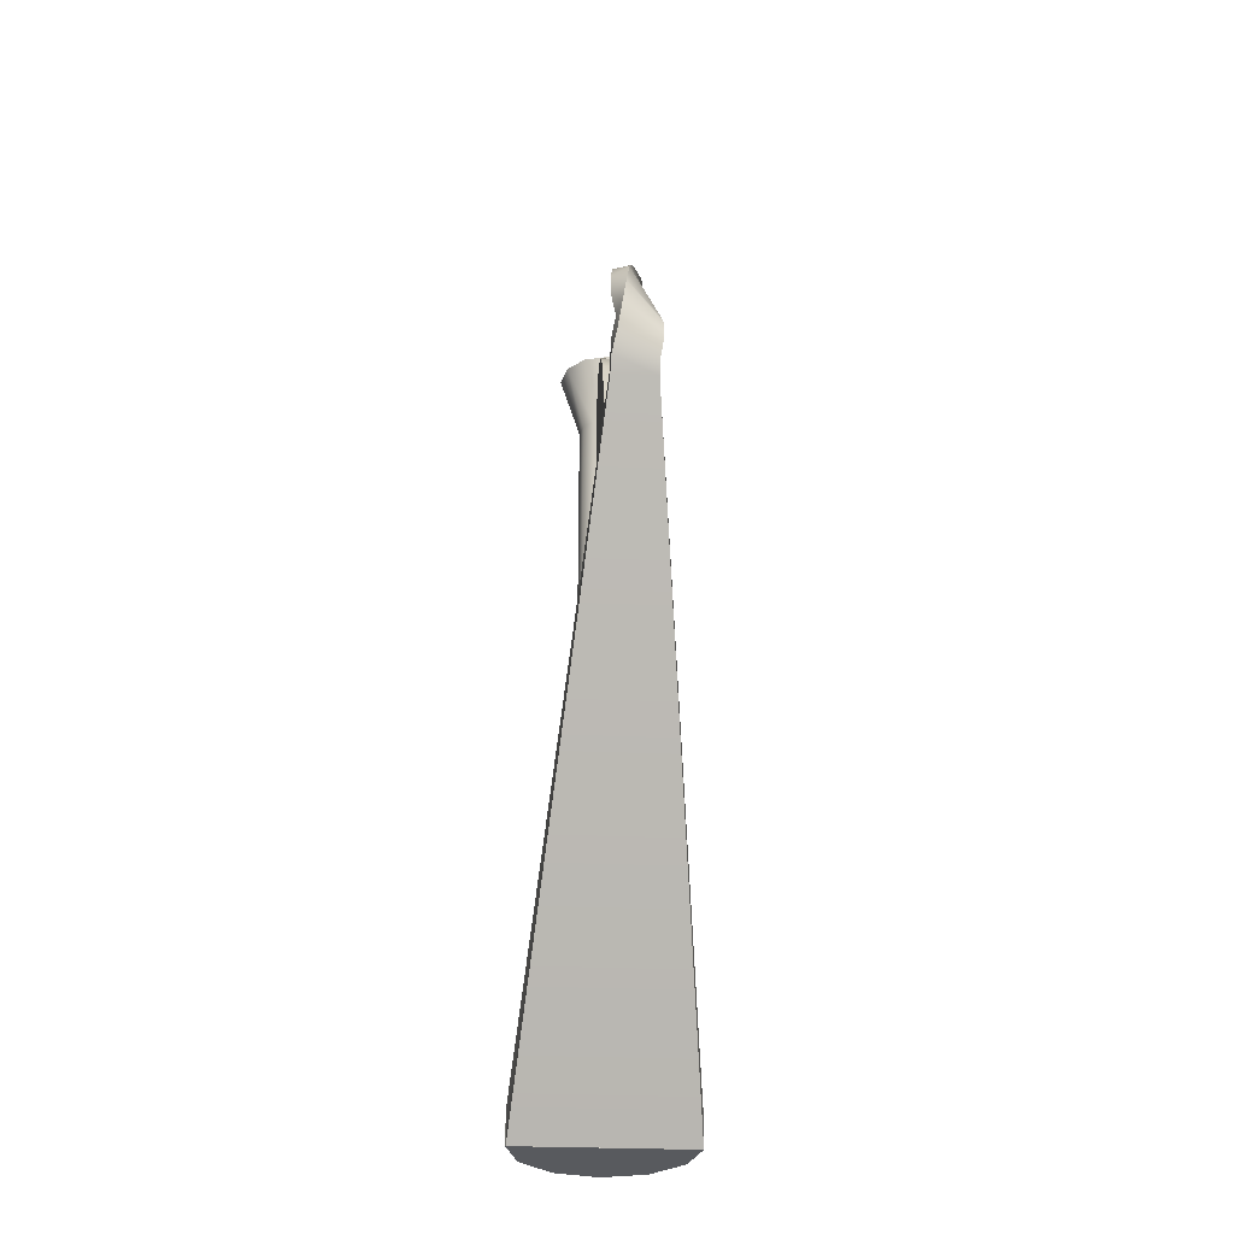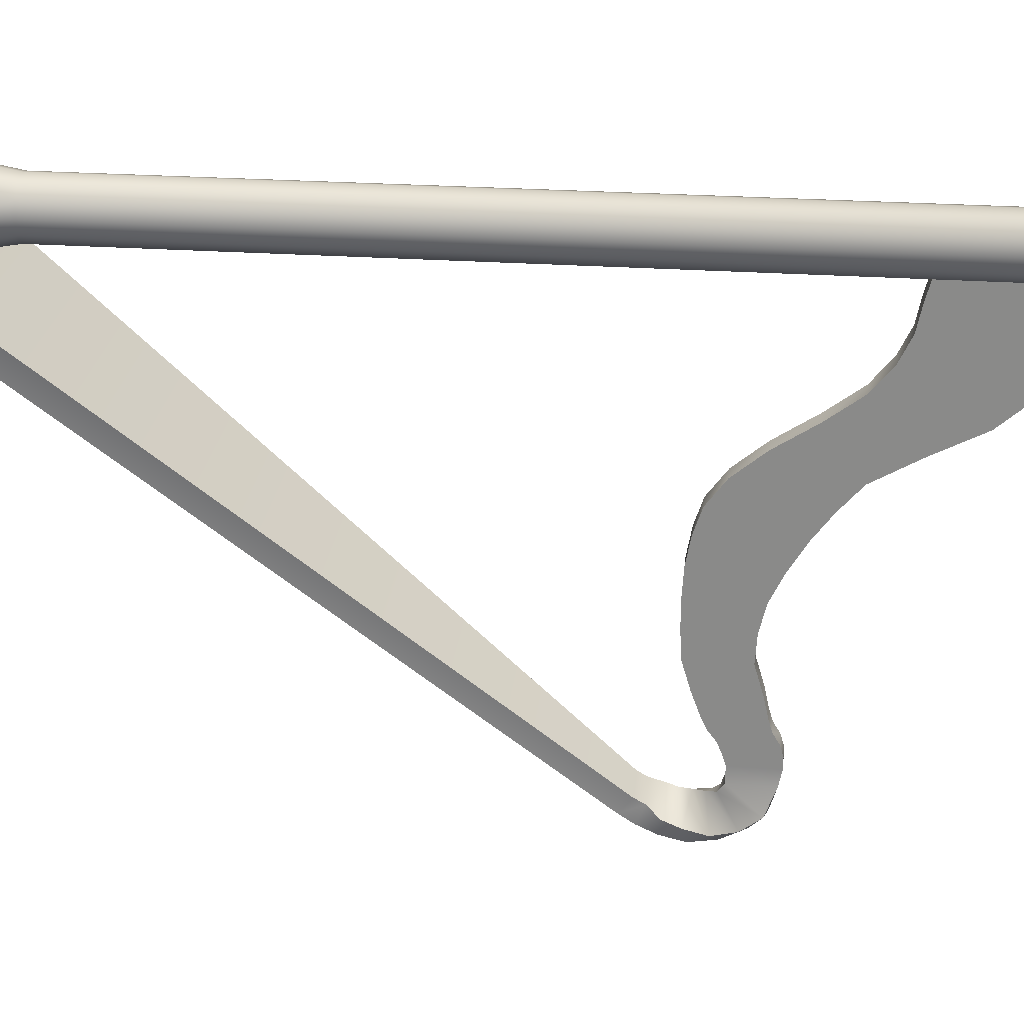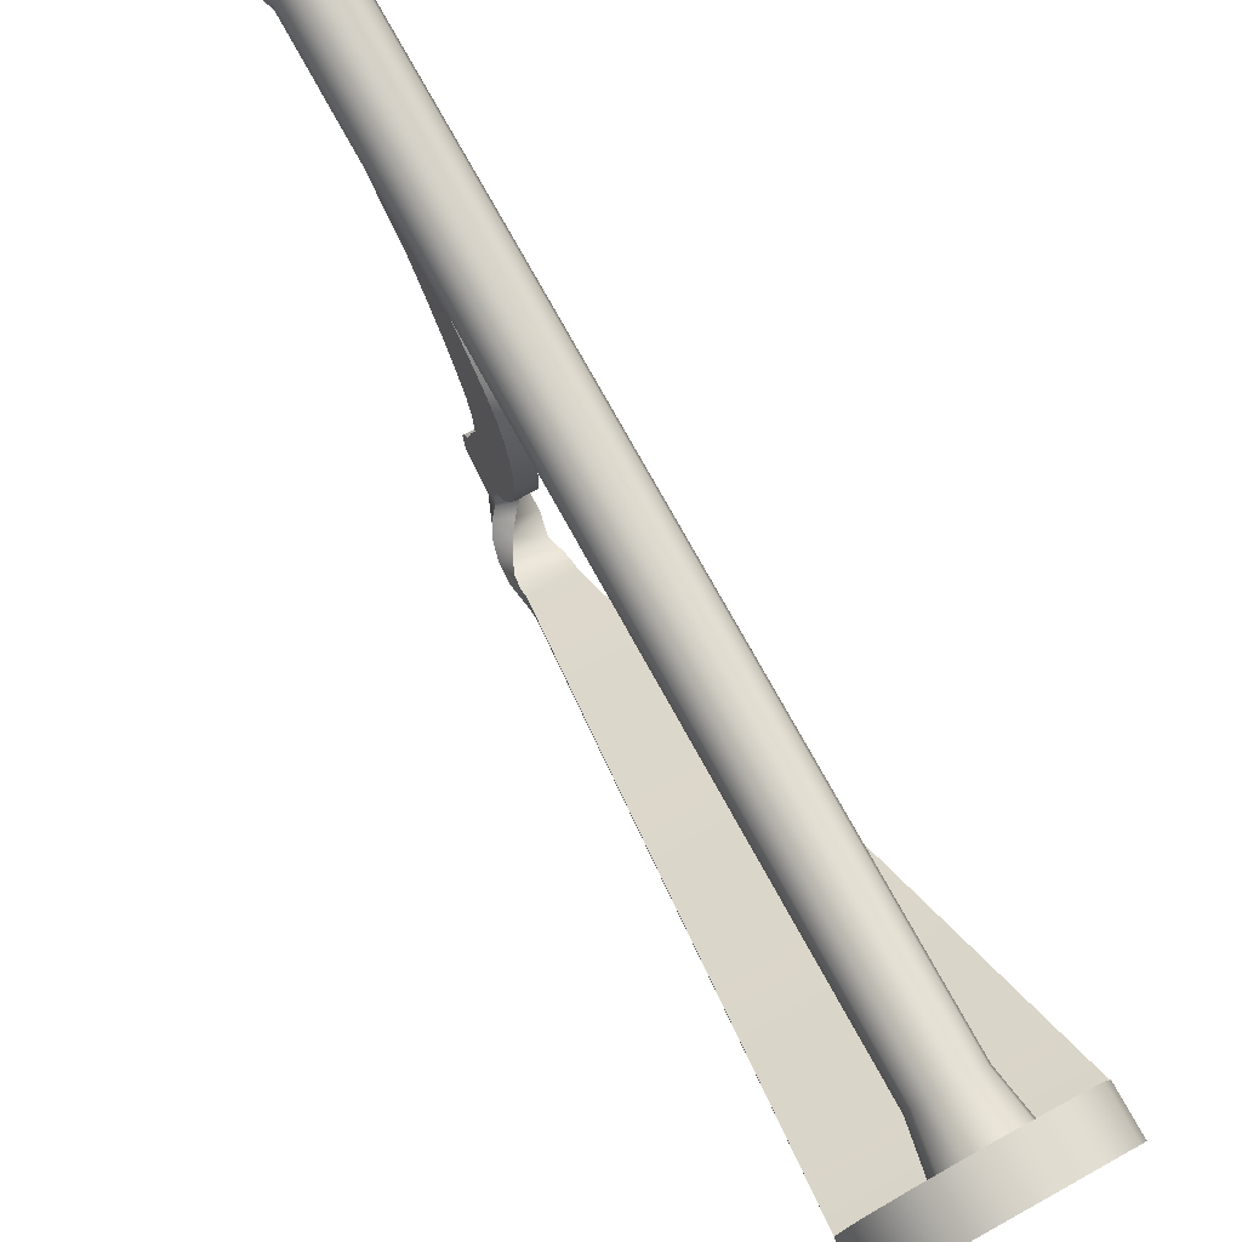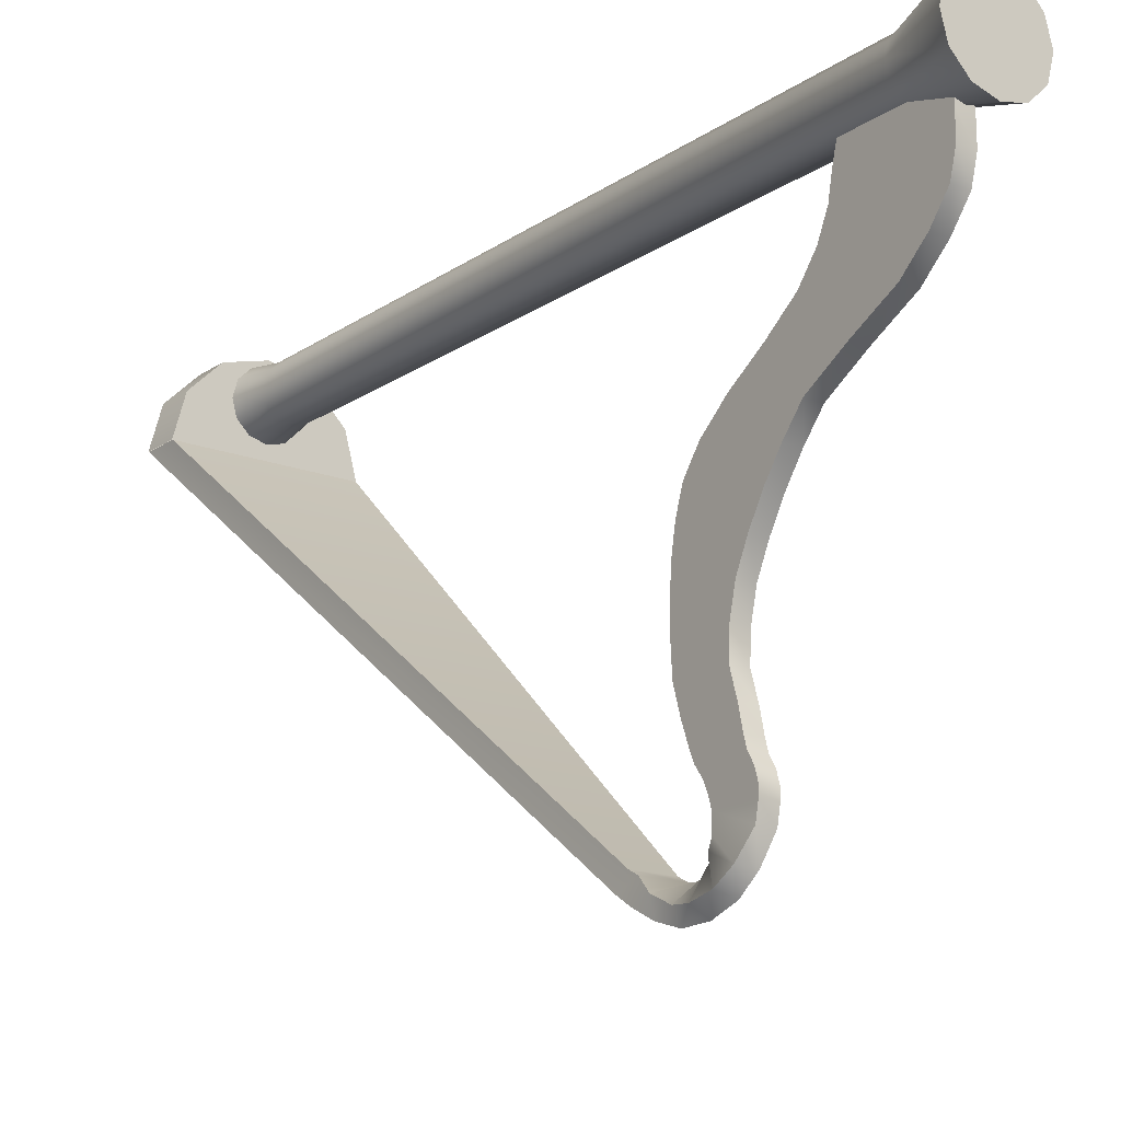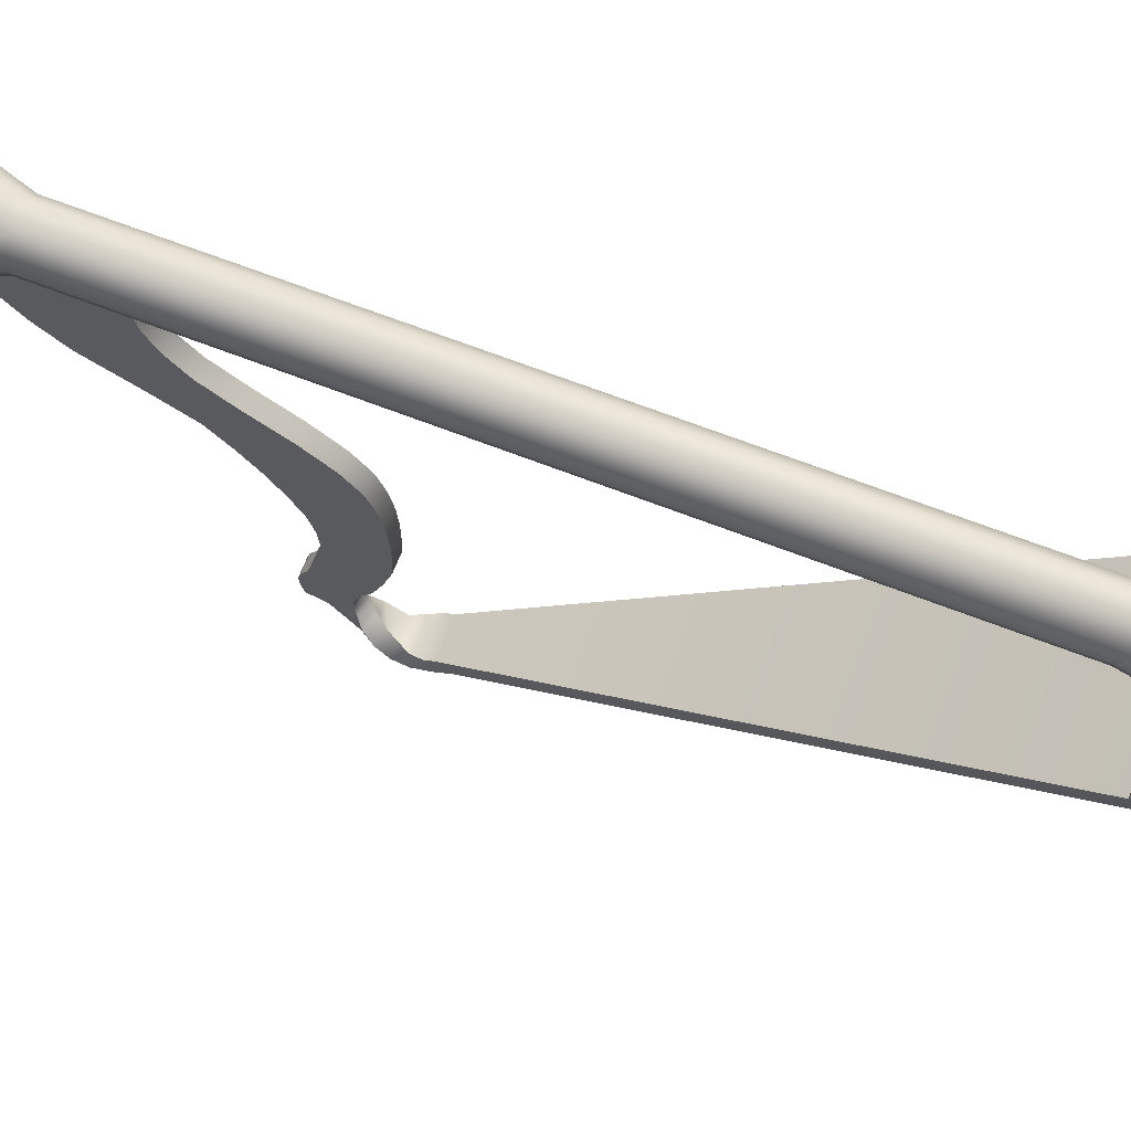
<metadata>
{"format":"obj","ext":"obj","renderer":"f3d","projection":"perspective","resolution":1024,"background":"white","views":[{"elev":-30.9,"azim":176.6,"up":"+Y"},{"elev":25.6,"azim":96.4,"up":"+Z"},{"elev":75.8,"azim":-28.9,"up":"+Z"},{"elev":-17.0,"azim":142.8,"up":"+Z"},{"elev":67.9,"azim":-68.8,"up":"+Z"}]}
</metadata>
<code>
g Converted object 0
v 8.152 -3.591 0.004577
v 8.152 -0.0581 0.004577
v 7.062 -3.591 4.071
v 7.062 -0.0581 4.071
v 4.085 -3.591 7.048
v 4.085 -0.0581 7.048
v 0.01871 -3.591 8.138
v 0.01871 -0.0581 8.138
v -4.048 -3.591 7.048
v -4.048 -0.0581 7.048
v -7.025 -3.591 4.071
v -7.025 -0.0581 4.071
v -8.115 -3.591 0.004577
v -8.115 -0.0581 0.004577
v 0.01871 -0.0581 0.004577
v 0.01871 -3.591 0.004577
v -1e-06 -0.06579 7.57
v -1e-06 3.351 6.976
v -1e-06 70.77 6.976
v -1e-06 77.18 8.945
v -1.562 -0.06579 7.151
v -1.266 3.351 6.637
v -1.266 70.77 6.637
v -2.25 77.18 8.342
v -2.706 -0.06579 6.007
v -2.192 3.351 5.71
v -2.192 70.77 5.71
v -3.897 77.18 6.695
v -3.125 -0.06579 4.445
v -2.531 3.351 4.445
v -2.531 70.77 4.445
v -4.5 77.18 4.445
v -2.706 -0.06579 2.882
v -2.192 3.351 3.179
v -2.192 70.77 3.179
v -3.897 77.18 2.195
v -1.562 -0.06579 1.738
v -1.266 3.351 2.253
v -1.266 70.77 2.253
v -2.25 77.18 0.5476
v -1e-06 -0.06579 1.32
v -1e-06 3.351 1.913
v -1e-06 70.77 1.913
v -1e-06 77.18 -0.05527
v 1.562 -0.06579 1.738
v 1.266 3.351 2.253
v 1.266 70.77 2.253
v 2.25 77.18 0.5476
v 2.706 -0.06579 2.882
v 2.192 3.351 3.179
v 2.192 70.77 3.179
v 3.897 77.18 2.195
v 3.125 -0.06579 4.445
v 2.531 3.351 4.445
v 2.531 70.77 4.445
v 4.5 77.18 4.445
v 2.706 -0.06579 6.007
v 2.192 3.351 5.71
v 2.192 70.77 5.71
v 3.897 77.18 6.695
v 1.562 -0.06579 7.151
v 1.266 3.351 6.637
v 1.266 70.77 6.637
v 2.25 77.18 8.342
v -1e-06 77.18 4.445
v -1.922 45.94 -38.58
v -1.922 44.77 -39.97
v -8.098 -0.05348 0.003159
v -8.098 -3.589 0.003159
v -1.959 46.87 -39.09
v -1.959 46.07 -40.84
v -1.82 47.98 -39.32
v -2.25 47.87 -40.92
v -1.274 49.07 -39.34
v -2.205 49.41 -40.74
v -0.7466 50.1 -39.13
v -1.921 50.73 -40.12
v 0.008427 51.12 -38.8
v -1.43 51.76 -39.33
v 0.7674 51.96 -38.33
v -0.8371 52.36 -38.49
v 0.918 52.52 -37.51
v -0.743 52.52 -37.51
v 0.9181 52.52 -36.03
v -0.743 52.52 -36.03
v 0.9181 52.22 -35.03
v -0.7429 52.22 -35.03
v 0.9181 51.77 -34.03
v -0.7429 51.77 -34.03
v 0.9181 51.02 -33.03
v -0.7429 51.02 -33.03
v 0.9181 50.57 -32.03
v -0.7429 50.57 -32.03
v 0.9181 49.82 -30.03
v -0.7429 49.82 -30.03
v 0.9181 49.07 -27.53
v -0.7429 49.07 -27.53
v 0.9181 48.92 -25.03
v -0.7429 48.92 -25.03
v 0.9181 48.92 -22.53
v -0.7429 48.92 -22.53
v 0.9181 49.07 -20.03
v -0.7429 49.07 -20.03
v 0.9181 49.52 -17.53
v -0.7429 49.52 -17.53
v 0.9181 50.27 -15.28
v -0.7429 50.27 -15.28
v 0.9181 51.92 -13.03
v -0.7429 51.92 -13.03
v 0.9181 54.62 -10.78
v -0.7429 54.62 -10.78
v 0.9181 58.07 -8.525
v -0.7429 58.07 -8.525
v 0.9181 61.07 -6.275
v -0.7429 61.07 -6.275
v 0.9181 62.87 -4.025
v -0.7429 62.87 -4.025
v 0.9181 63.92 -1.775
v -0.7429 63.92 -1.775
v 0.9181 64.37 0.4747
v -0.7429 64.37 0.4747
v 0.9181 65.42 4.443
v -0.7429 65.42 4.443
v 1.922 44.77 -39.97
v -1.922 44.77 -39.97
v -8.098 -3.589 0.003159
v 8.098 -3.589 0.003159
v 1.884 46.07 -40.84
v -1.959 46.07 -40.84
v 1.462 47.8 -41.91
v -2.25 47.87 -40.92
v 1.124 49.88 -42.6
v -2.205 49.41 -40.74
v 0.7966 52.17 -42.43
v -1.921 50.73 -40.12
v 0.4916 54.31 -41.47
v -1.43 51.76 -39.33
v 0.1576 55.8 -39.88
v -0.8371 52.36 -38.49
v -0.743 56.36 -37.51
v -0.743 52.52 -37.51
v -0.7431 56.66 -36.03
v -0.743 52.52 -36.03
v -0.7431 56.66 -36.03
v -0.743 52.52 -36.03
v -0.7431 56.66 -35.03
v -0.7429 52.22 -35.03
v -0.7431 56.36 -34.03
v -0.7429 51.77 -34.03
v -0.7431 55.76 -33.03
v -0.7429 51.02 -33.03
v -0.7431 55.46 -32.03
v -0.7429 50.57 -32.03
v -0.7431 55.01 -30.03
v -0.7429 49.82 -30.03
v -0.7431 54.26 -27.53
v -0.7429 49.07 -27.53
v -0.7431 54.41 -25.03
v -0.7429 48.92 -25.03
v -0.7431 55.01 -22.53
v -0.7429 48.92 -22.53
v -0.7431 56.21 -20.03
v -0.7429 49.07 -20.03
v -0.7431 57.71 -17.53
v -0.7429 49.52 -17.53
v -0.7431 59.36 -15.28
v -0.7429 50.27 -15.28
v -0.7431 61.31 -13.03
v -0.7429 51.92 -13.03
v -0.7431 65.21 -10.78
v -0.7429 54.62 -10.78
v -0.7431 69.56 -8.525
v -0.7429 58.07 -8.525
v -0.7431 72.11 -6.275
v -0.7429 61.07 -6.275
v -0.7431 73.91 -4.025
v -0.7429 62.87 -4.025
v -0.7431 74.51 -1.775
v -0.7429 63.92 -1.775
v -0.7431 74.51 0.4747
v -0.7429 64.37 0.4747
v -0.7431 74.66 4.443
v -0.7429 65.42 4.443
v 1.922 45.94 -38.58
v 1.922 44.77 -39.97
v 8.098 -0.05348 0.003159
v 8.098 -3.589 0.003159
v 1.884 46.87 -39.09
v 1.884 46.07 -40.84
v 1.892 47.91 -40.31
v 1.462 47.8 -41.91
v 1.555 49.53 -41.21
v 1.124 49.88 -42.6
v 1.971 51.54 -41.43
v 0.7966 52.17 -42.43
v 1.93 53.67 -40.94
v 0.4916 54.31 -41.47
v 1.762 55.4 -39.72
v 0.1576 55.8 -39.88
v 0.918 56.36 -37.51
v -0.743 56.36 -37.51
v 0.918 56.66 -36.03
v -0.7431 56.66 -36.03
v 0.9179 56.66 -35.03
v -0.7431 56.66 -35.03
v 0.9179 56.36 -34.03
v -0.7431 56.36 -34.03
v 0.9179 55.76 -33.03
v -0.7431 55.76 -33.03
v 0.9179 55.46 -32.03
v -0.7431 55.46 -32.03
v 0.9179 55.01 -30.03
v -0.7431 55.01 -30.03
v 0.9179 54.26 -27.53
v -0.7431 54.26 -27.53
v 0.9179 54.41 -25.03
v -0.7431 54.41 -25.03
v 0.9179 55.01 -22.53
v -0.7431 55.01 -22.53
v 0.9179 56.21 -20.03
v -0.7431 56.21 -20.03
v 0.9179 57.71 -17.53
v -0.7431 57.71 -17.53
v 0.9179 59.36 -15.28
v -0.7431 59.36 -15.28
v 0.9179 61.31 -13.03
v -0.7431 61.31 -13.03
v 0.9179 65.21 -10.78
v -0.7431 65.21 -10.78
v 0.9179 69.56 -8.525
v -0.7431 69.56 -8.525
v 0.9179 72.11 -6.275
v -0.7431 72.11 -6.275
v 0.9179 73.91 -4.025
v -0.7431 73.91 -4.025
v 0.9179 74.51 -1.775
v -0.7431 74.51 -1.775
v 0.9179 74.51 0.4747
v -0.7431 74.51 0.4747
v 0.9179 74.66 4.443
v -0.7431 74.66 4.443
v 1.922 45.94 -38.58
v -1.922 45.94 -38.58
v -8.098 -0.05348 0.003159
v 8.098 -0.05348 0.003159
v 1.884 46.87 -39.09
v -1.959 46.87 -39.09
v 1.892 47.91 -40.31
v -1.82 47.98 -39.32
v 1.555 49.53 -41.21
v -1.274 49.07 -39.34
v 1.971 51.54 -41.43
v -0.7466 50.1 -39.13
v 1.93 53.67 -40.94
v 0.008427 51.12 -38.8
v 1.762 55.4 -39.72
v 0.7674 51.96 -38.33
v 0.918 56.36 -37.51
v 0.918 52.52 -37.51
v 0.918 56.66 -36.03
v 0.9181 52.52 -36.03
v 0.9179 56.66 -35.03
v 0.9181 52.22 -35.03
v 0.9179 56.36 -34.03
v 0.9181 51.77 -34.03
v 0.9179 55.76 -33.03
v 0.9181 51.02 -33.03
v 0.9179 55.46 -32.03
v 0.9181 50.57 -32.03
v 0.9179 55.01 -30.03
v 0.9181 49.82 -30.03
v 0.9179 54.26 -27.53
v 0.9181 49.07 -27.53
v 0.9179 54.41 -25.03
v 0.9181 48.92 -25.03
v 0.9179 55.01 -22.53
v 0.9181 48.92 -22.53
v 0.9179 56.21 -20.03
v 0.9181 49.07 -20.03
v 0.9179 57.71 -17.53
v 0.9181 49.52 -17.53
v 0.9179 59.36 -15.28
v 0.9181 50.27 -15.28
v 0.9179 61.31 -13.03
v 0.9181 51.92 -13.03
v 0.9179 65.21 -10.78
v 0.9181 54.62 -10.78
v 0.9179 69.56 -8.525
v 0.9181 58.07 -8.525
v 0.9179 72.11 -6.275
v 0.9181 61.07 -6.275
v 0.9179 73.91 -4.025
v 0.9181 62.87 -4.025
v 0.9179 74.51 -1.775
v 0.9181 63.92 -1.775
v 0.9179 74.51 0.4747
v 0.9181 64.37 0.4747
v 0.9179 74.66 4.443
v 0.9181 65.42 4.443
f 1 3 16
f 2 15 4
f 1 2 3
f 2 4 3
f 3 5 16
f 4 15 6
f 3 4 6
f 3 6 5
f 5 7 16
f 6 15 8
f 5 6 7
f 6 8 7
f 7 9 16
f 8 15 10
f 7 8 10
f 7 10 9
f 9 11 16
f 10 15 12
f 9 10 11
f 10 12 11
f 11 13 16
f 12 15 14
f 11 12 14
f 11 14 13
f 20 65 24
f 17 18 21
f 18 22 21
f 18 19 23
f 18 23 22
f 19 20 23
f 20 24 23
f 24 65 28
f 21 22 26
f 21 26 25
f 22 23 26
f 23 27 26
f 23 24 28
f 23 28 27
f 28 65 32
f 25 26 29
f 26 30 29
f 26 27 31
f 26 31 30
f 27 28 31
f 28 32 31
f 32 65 36
f 29 30 34
f 29 34 33
f 30 31 34
f 31 35 34
f 31 32 36
f 31 36 35
f 36 65 40
f 33 34 37
f 34 38 37
f 34 35 39
f 34 39 38
f 35 36 39
f 36 40 39
f 40 65 44
f 37 38 42
f 37 42 41
f 38 39 42
f 39 43 42
f 39 40 44
f 39 44 43
f 44 65 48
f 41 42 45
f 42 46 45
f 42 43 47
f 42 47 46
f 43 44 47
f 44 48 47
f 48 65 52
f 45 46 50
f 45 50 49
f 46 47 50
f 47 51 50
f 47 48 52
f 47 52 51
f 52 65 56
f 49 50 53
f 50 54 53
f 50 51 55
f 50 55 54
f 51 52 55
f 52 56 55
f 56 65 60
f 53 54 58
f 53 58 57
f 54 55 58
f 55 59 58
f 55 56 60
f 55 60 59
f 60 65 64
f 57 58 61
f 58 62 61
f 58 59 63
f 58 63 62
f 59 60 63
f 60 64 63
f 64 65 20
f 61 62 18
f 61 18 17
f 62 63 18
f 63 19 18
f 63 64 20
f 63 20 19
f 66 67 68
f 67 69 68
f 71 67 66
f 71 66 70
f 73 71 70
f 73 70 72
f 75 73 72
f 75 72 74
f 77 75 74
f 77 74 76
f 79 77 76
f 79 76 78
f 81 79 78
f 81 78 80
f 83 81 80
f 83 80 82
f 85 83 82
f 85 82 84
f 87 85 84
f 87 84 86
f 89 87 86
f 89 86 88
f 91 89 88
f 91 88 90
f 93 91 90
f 93 90 92
f 95 93 92
f 95 92 94
f 97 95 94
f 97 94 96
f 99 97 96
f 99 96 98
f 101 99 98
f 101 98 100
f 103 101 100
f 103 100 102
f 105 103 102
f 105 102 104
f 107 105 104
f 107 104 106
f 109 107 106
f 109 106 108
f 111 109 108
f 111 108 110
f 113 111 110
f 113 110 112
f 115 113 112
f 115 112 114
f 117 115 114
f 117 114 116
f 119 117 116
f 119 116 118
f 121 119 118
f 121 118 120
f 123 121 120
f 123 120 122
f 124 127 125
f 127 126 125
f 128 124 125
f 128 125 129
f 130 128 129
f 130 129 131
f 132 130 131
f 132 131 133
f 134 132 133
f 134 133 135
f 136 134 135
f 136 135 137
f 138 136 137
f 138 137 139
f 140 138 139
f 140 139 141
f 142 140 141
f 142 141 143
f 146 144 145
f 146 145 147
f 148 146 147
f 148 147 149
f 150 148 149
f 150 149 151
f 152 150 151
f 152 151 153
f 154 152 153
f 154 153 155
f 156 154 155
f 156 155 157
f 158 156 157
f 158 157 159
f 160 158 159
f 160 159 161
f 162 160 161
f 162 161 163
f 164 162 163
f 164 163 165
f 166 164 165
f 166 165 167
f 168 166 167
f 168 167 169
f 170 168 169
f 170 169 171
f 172 170 171
f 172 171 173
f 174 172 173
f 174 173 175
f 176 174 175
f 176 175 177
f 178 176 177
f 178 177 179
f 180 178 179
f 180 179 181
f 182 180 181
f 182 181 183
f 186 187 184
f 187 185 184
f 188 184 185
f 188 185 189
f 190 188 189
f 190 189 191
f 192 190 191
f 192 191 193
f 194 192 193
f 194 193 195
f 196 194 195
f 196 195 197
f 198 196 197
f 198 197 199
f 200 198 199
f 200 199 201
f 202 200 201
f 202 201 203
f 204 202 203
f 204 203 205
f 206 204 205
f 206 205 207
f 208 206 207
f 208 207 209
f 210 208 209
f 210 209 211
f 212 210 211
f 212 211 213
f 214 212 213
f 214 213 215
f 216 214 215
f 216 215 217
f 218 216 217
f 218 217 219
f 220 218 219
f 220 219 221
f 222 220 221
f 222 221 223
f 224 222 223
f 224 223 225
f 226 224 225
f 226 225 227
f 228 226 227
f 228 227 229
f 230 228 229
f 230 229 231
f 232 230 231
f 232 231 233
f 234 232 233
f 234 233 235
f 236 234 235
f 236 235 237
f 238 236 237
f 238 237 239
f 240 238 239
f 240 239 241
f 245 242 244
f 242 243 244
f 247 243 242
f 247 242 246
f 249 247 246
f 249 246 248
f 251 249 248
f 251 248 250
f 253 251 250
f 253 250 252
f 255 253 252
f 255 252 254
f 257 255 254
f 257 254 256
f 259 257 256
f 259 256 258
f 261 259 258
f 261 258 260
f 263 261 260
f 263 260 262
f 265 263 262
f 265 262 264
f 267 265 264
f 267 264 266
f 269 267 266
f 269 266 268
f 271 269 268
f 271 268 270
f 273 271 270
f 273 270 272
f 275 273 272
f 275 272 274
f 277 275 274
f 277 274 276
f 279 277 276
f 279 276 278
f 281 279 278
f 281 278 280
f 283 281 280
f 283 280 282
f 285 283 282
f 285 282 284
f 287 285 284
f 287 284 286
f 289 287 286
f 289 286 288
f 291 289 288
f 291 288 290
f 293 291 290
f 293 290 292
f 295 293 292
f 295 292 294
f 297 295 294
f 297 294 296
f 299 297 296
f 299 296 298

</code>
